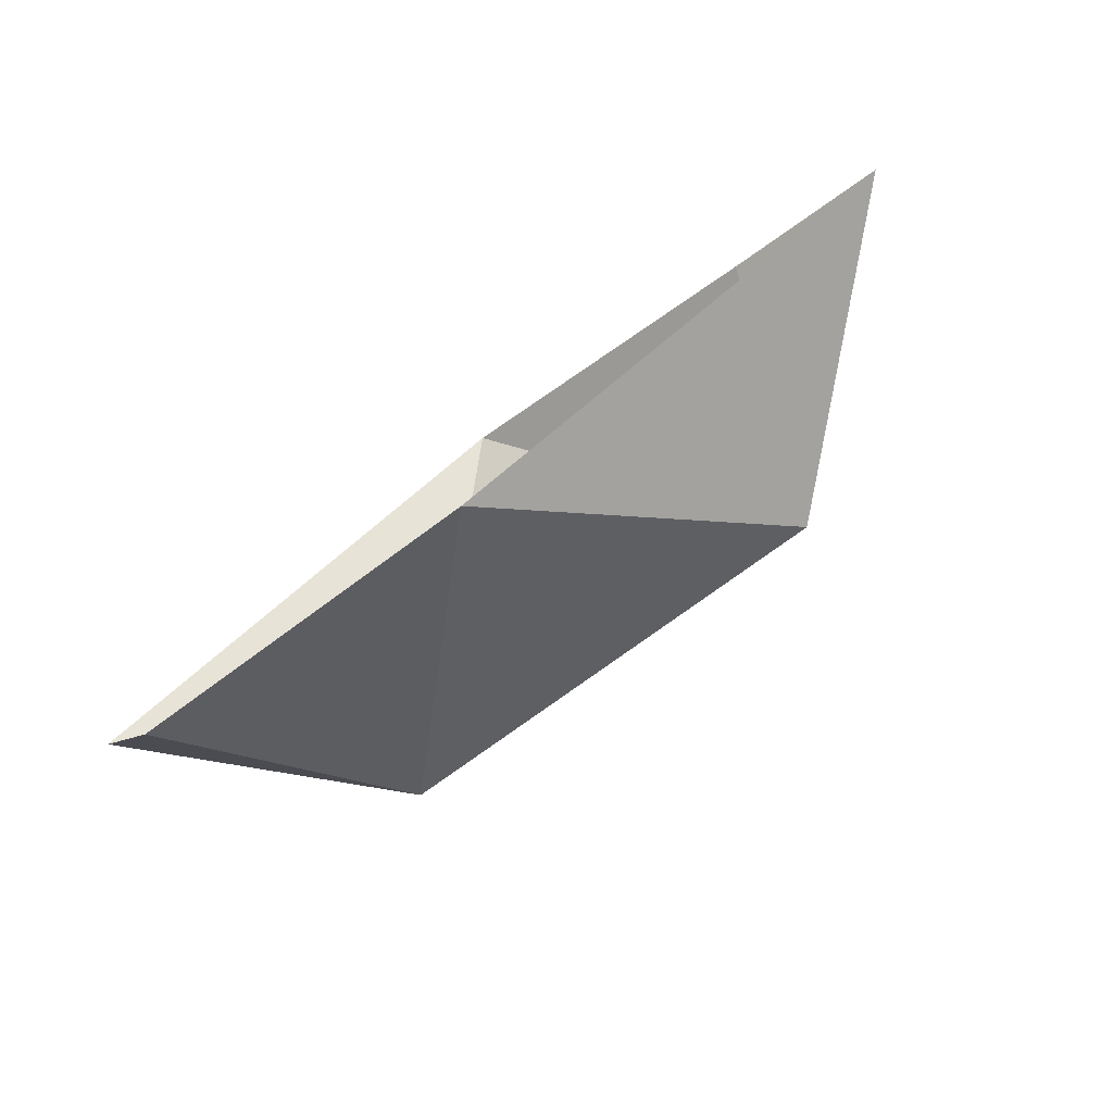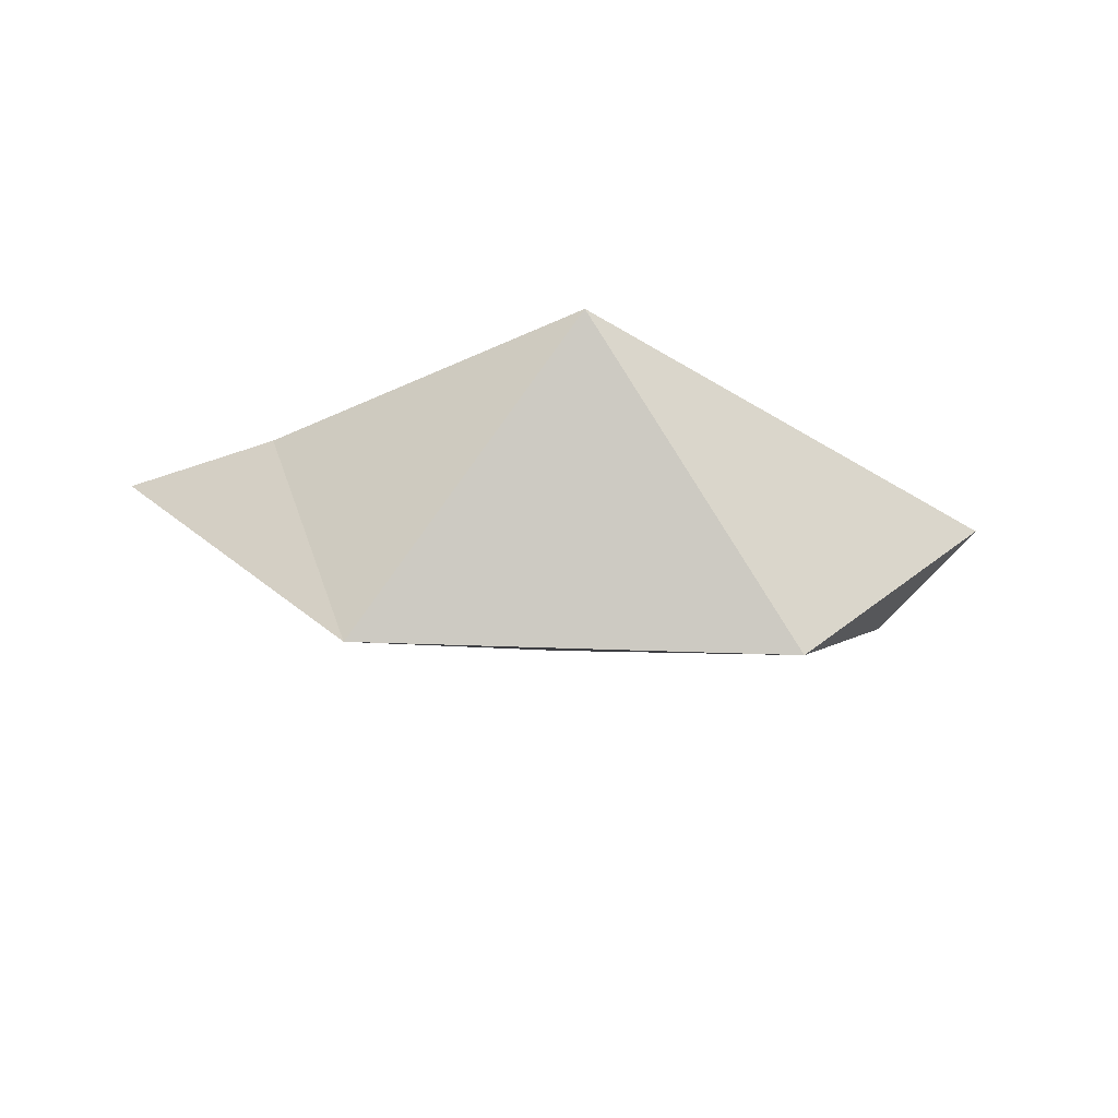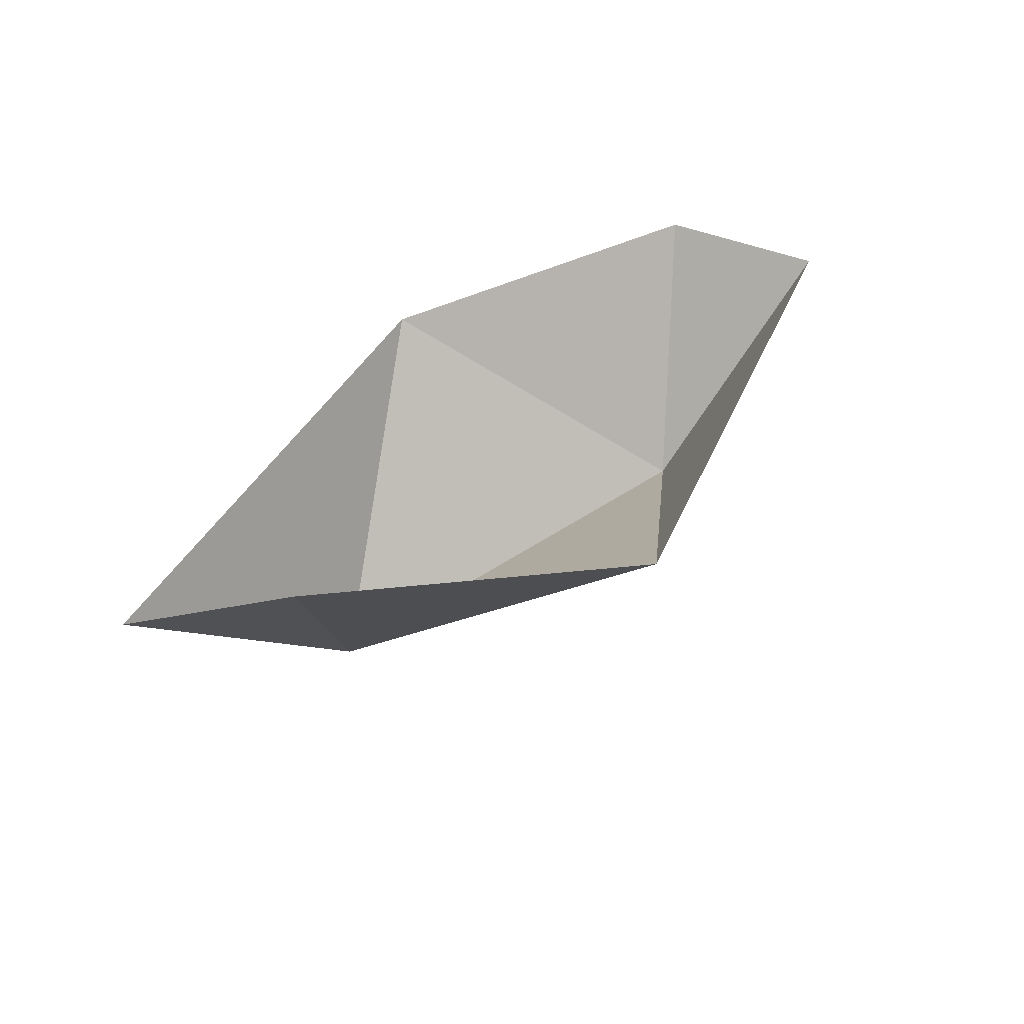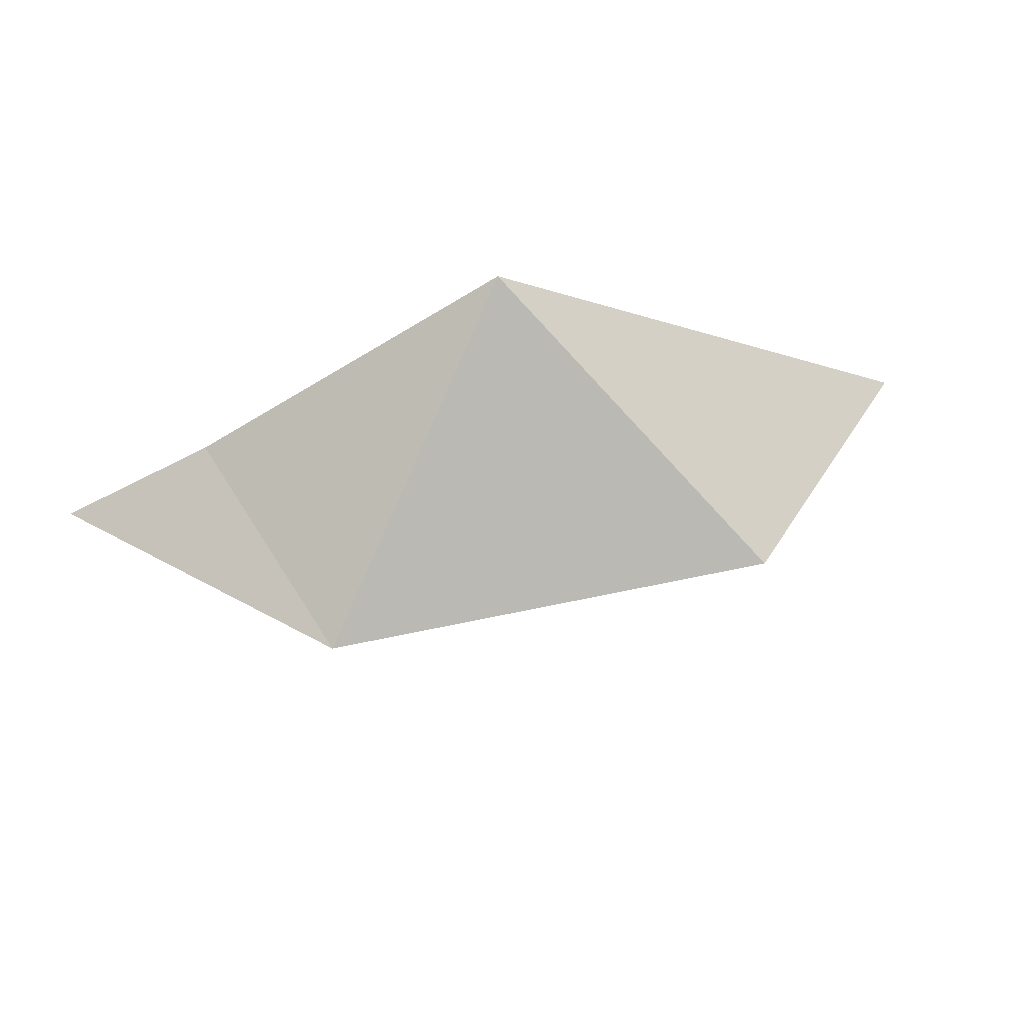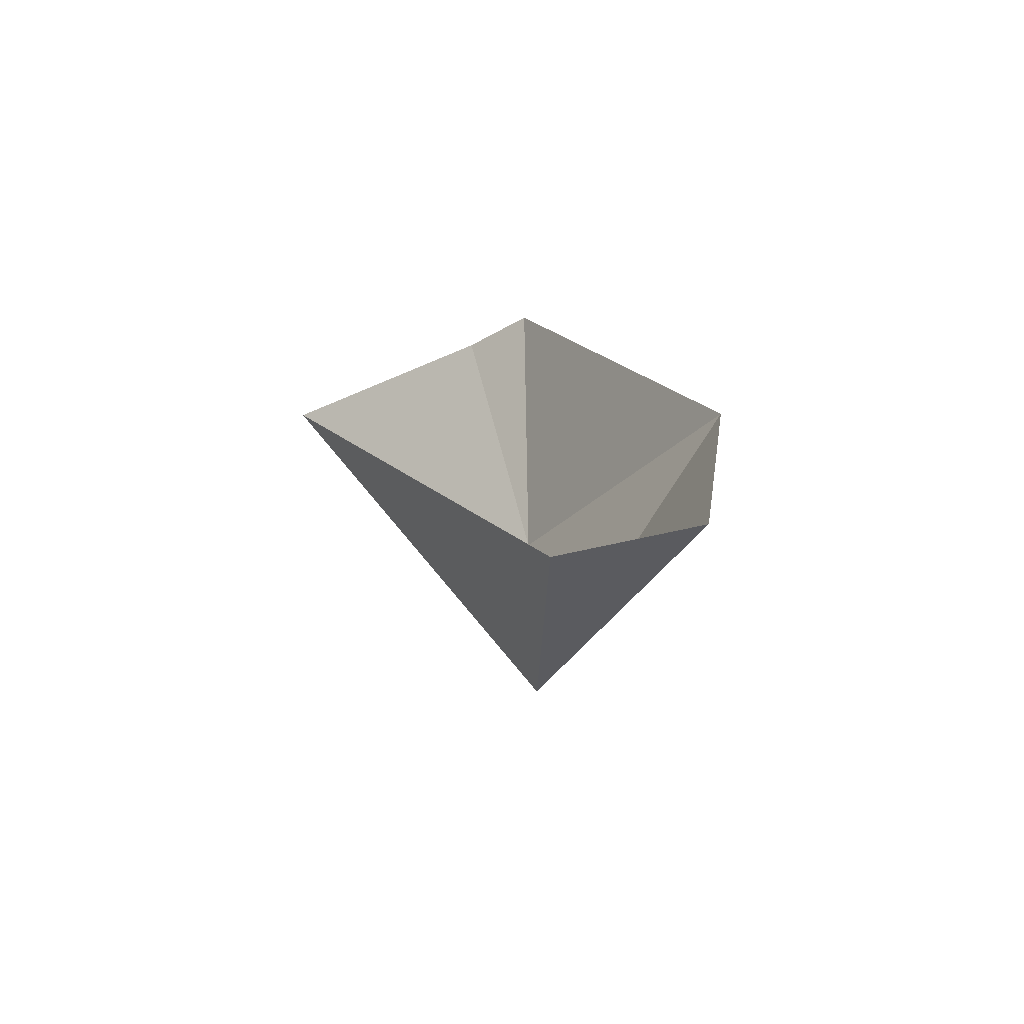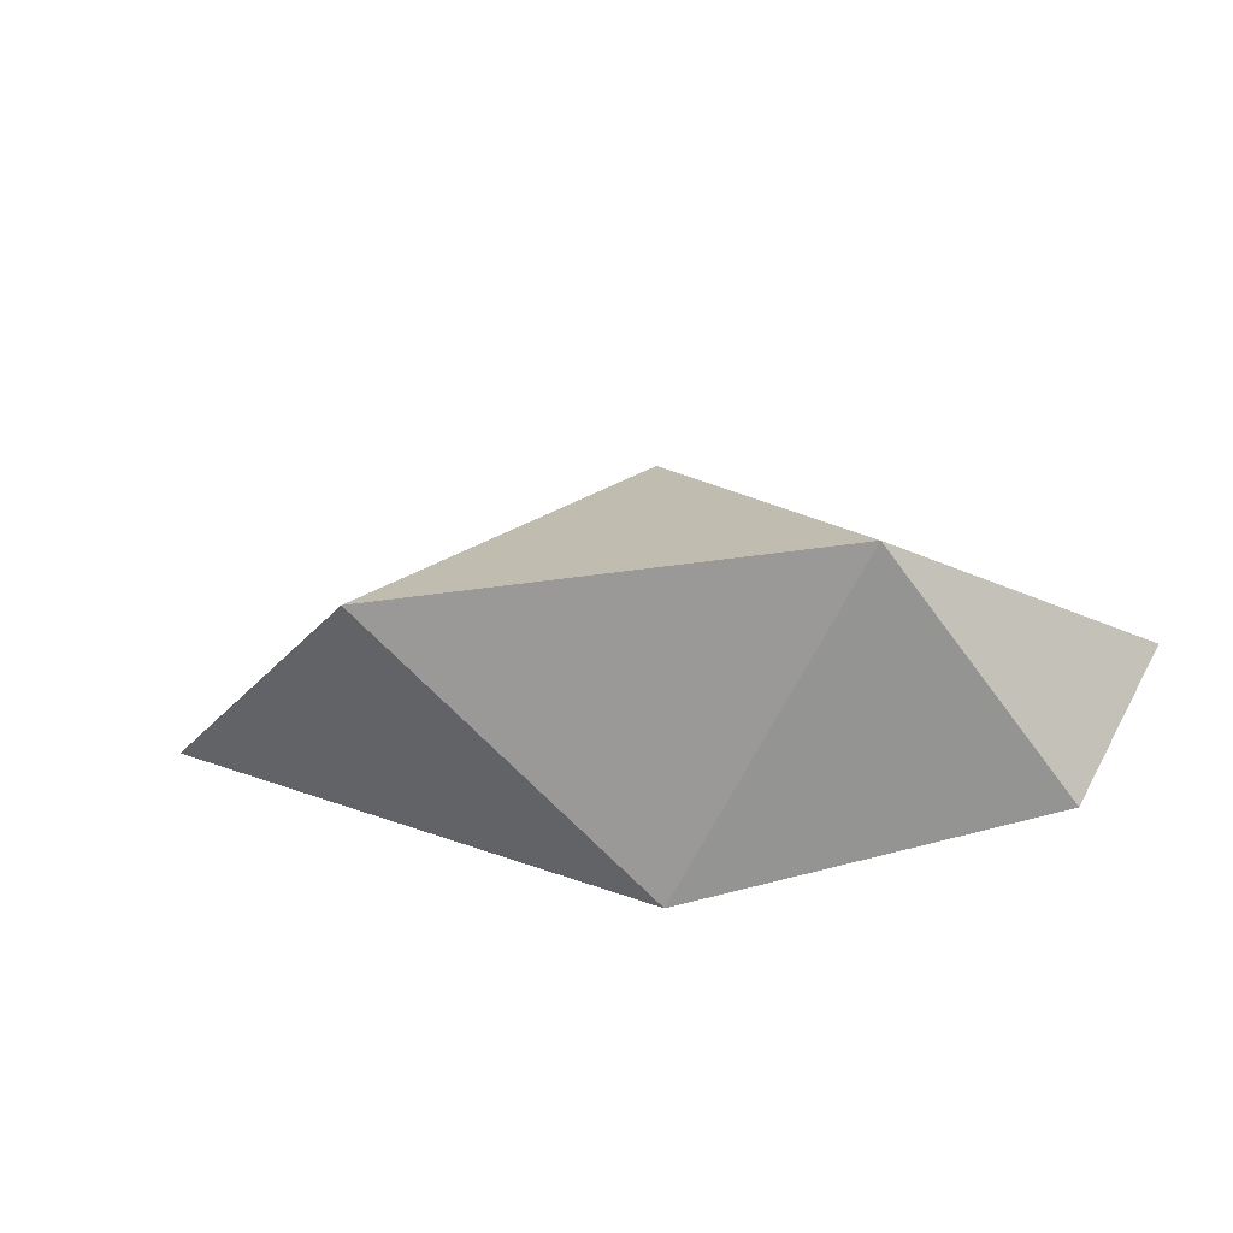
<metadata>
{"format":"obj","ext":"obj","renderer":"f3d","projection":"perspective","resolution":1024,"background":"white","views":[{"elev":-79.7,"azim":36.9,"up":"+Y"},{"elev":-51.2,"azim":176.2,"up":"+Z"},{"elev":47.9,"azim":143.2,"up":"+Z"},{"elev":50.3,"azim":167.8,"up":"+Y"},{"elev":19.1,"azim":-91.0,"up":"+Z"},{"elev":-29.2,"azim":-166.1,"up":"+Y"}]}
</metadata>
<code>
v   1.078 0 0
v   0.4096 0.306 0
v   -0.969 1.106 0
v   -2.921 -0.003078 0
v   -2.56 -0.6447 0
v   -0.9822 -0.8926 0
v   0 0 -1.024.
v   -1.999 0.01566 -0.9799.
f 2 1 7.
f 3 2 7.
f 8 3 7.
f 4 3 8.
f 5 4 8.
f 6 5 8.
f 7 6 8.
f 1 6 7.

</code>
